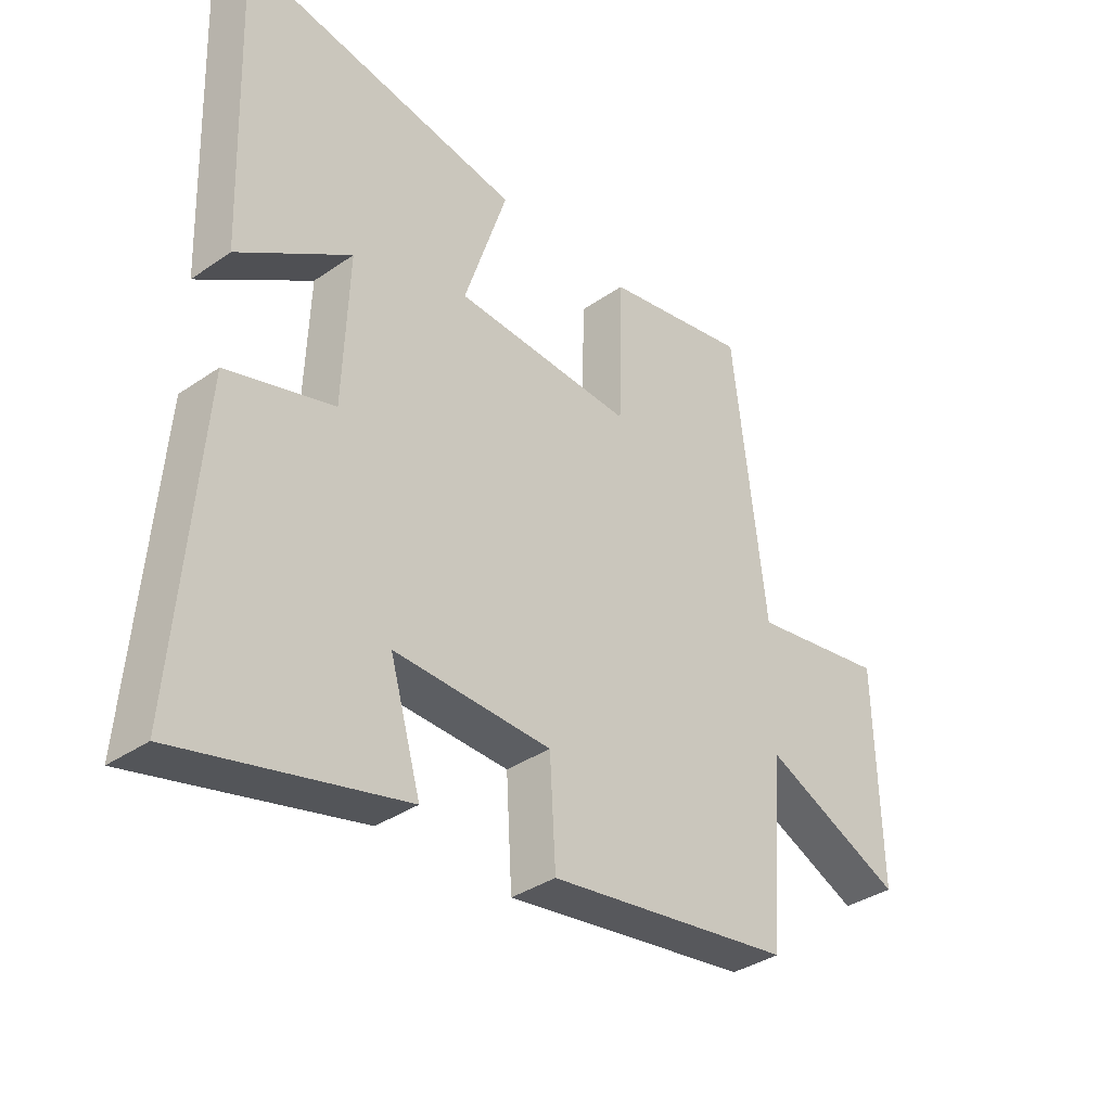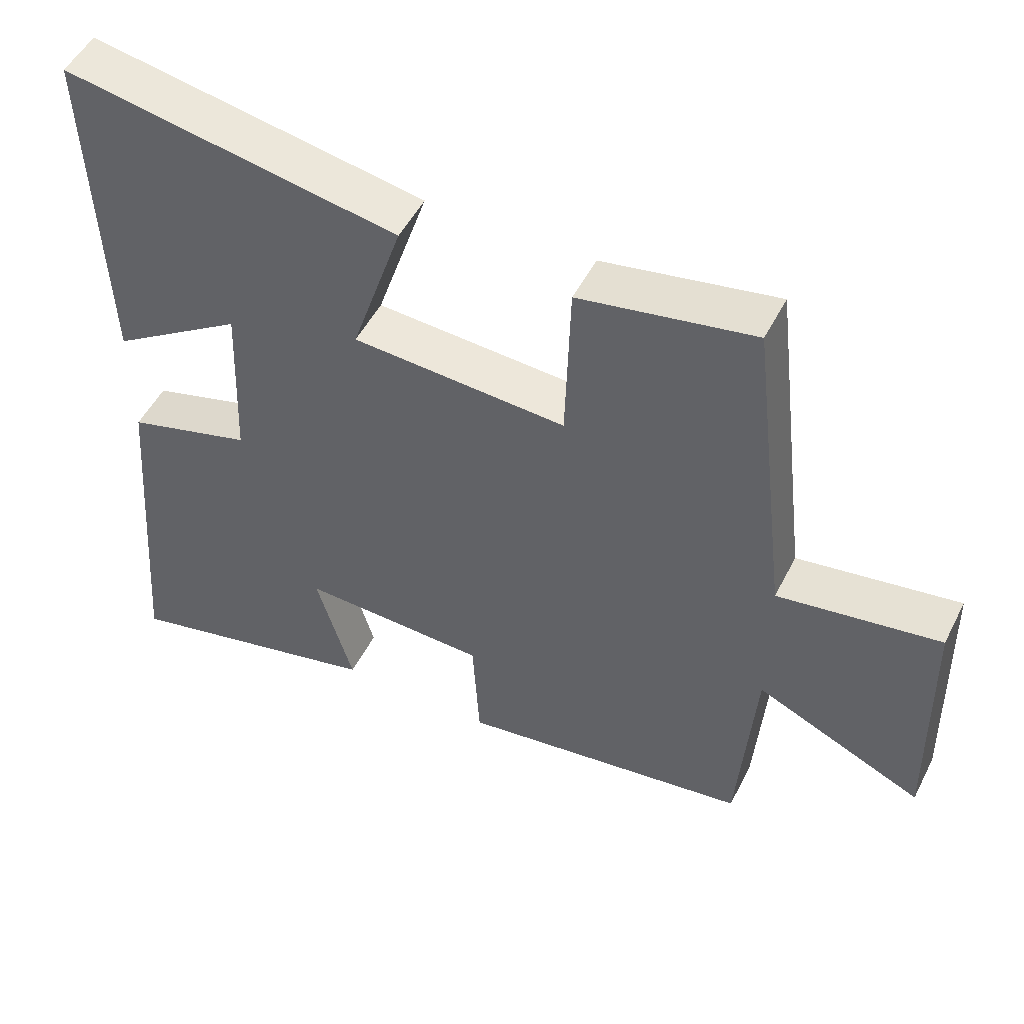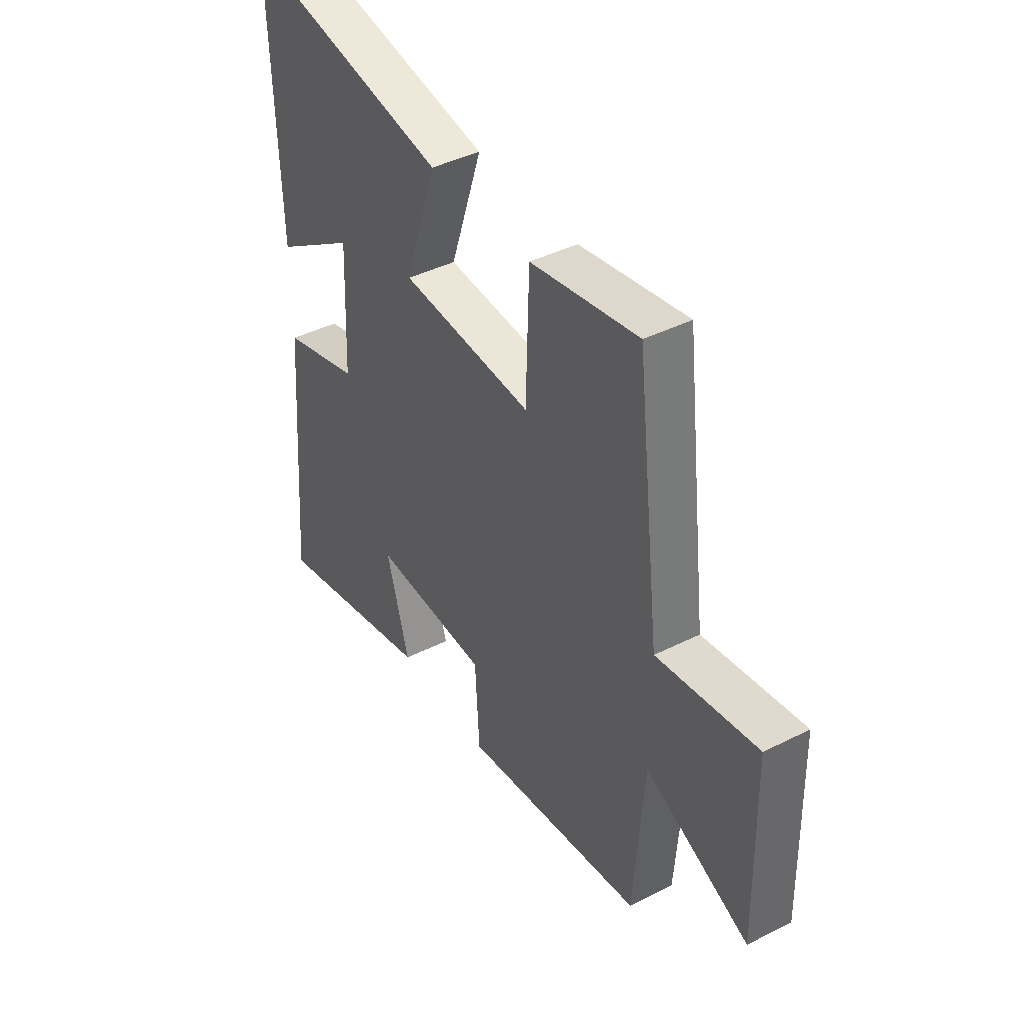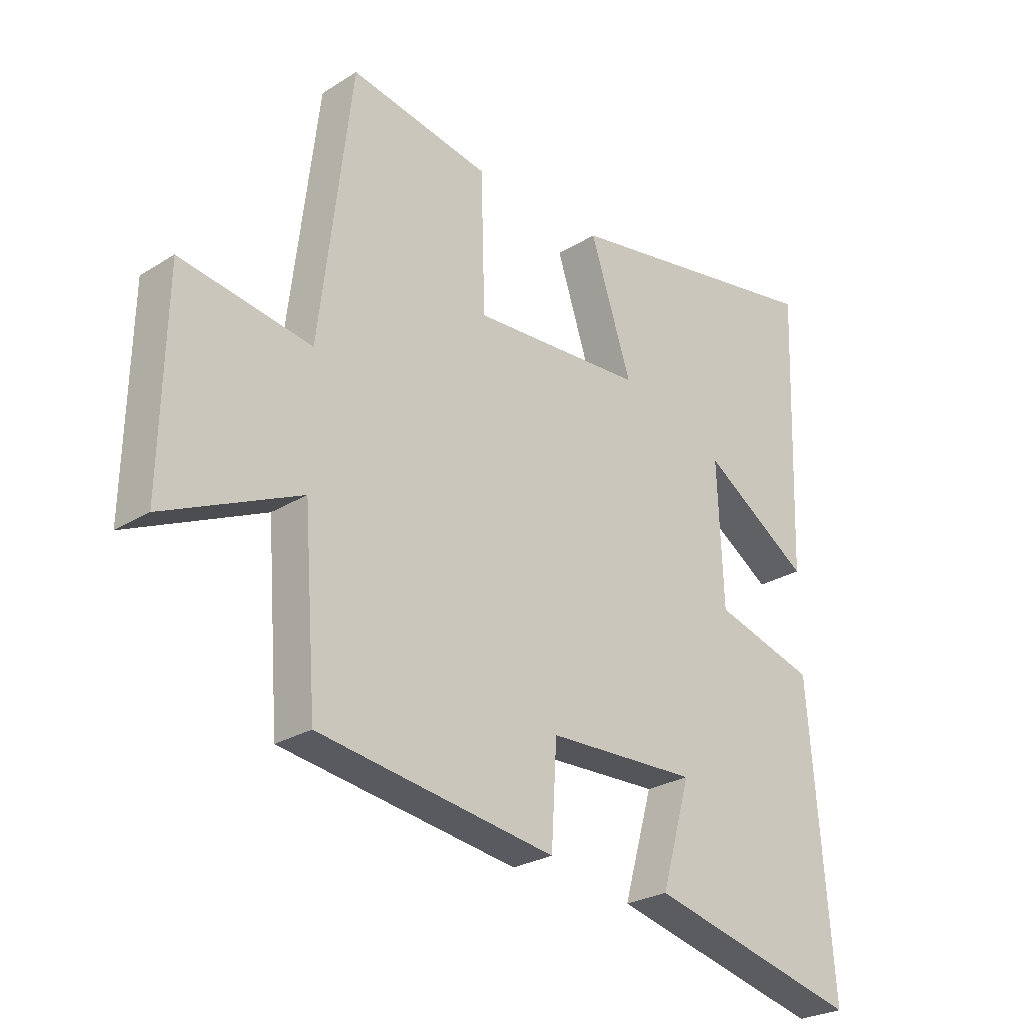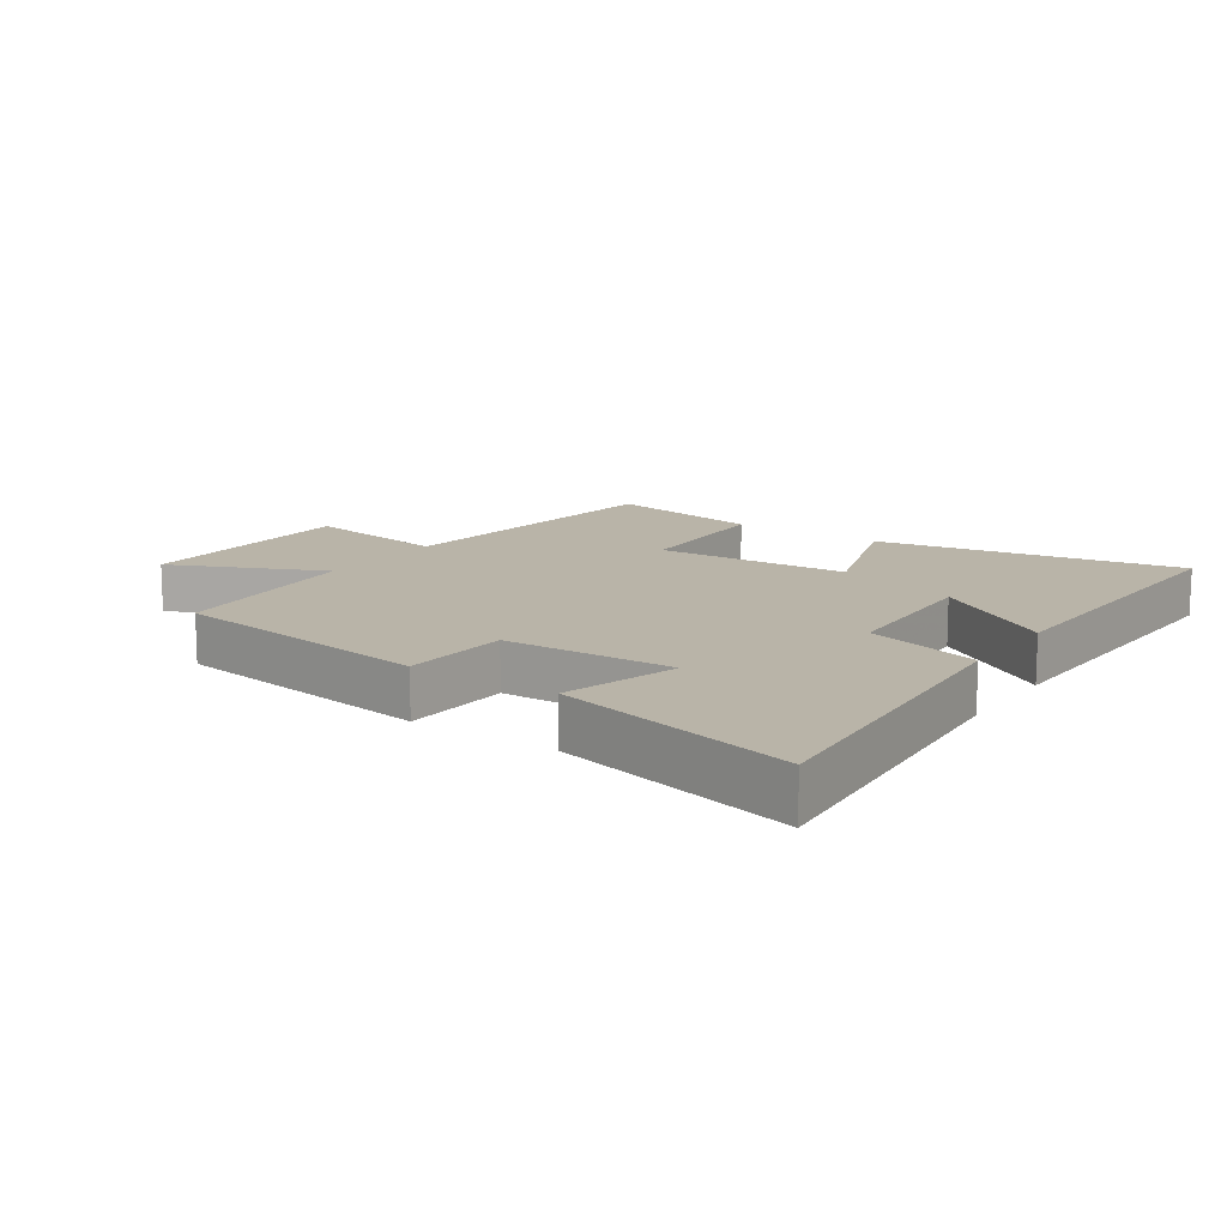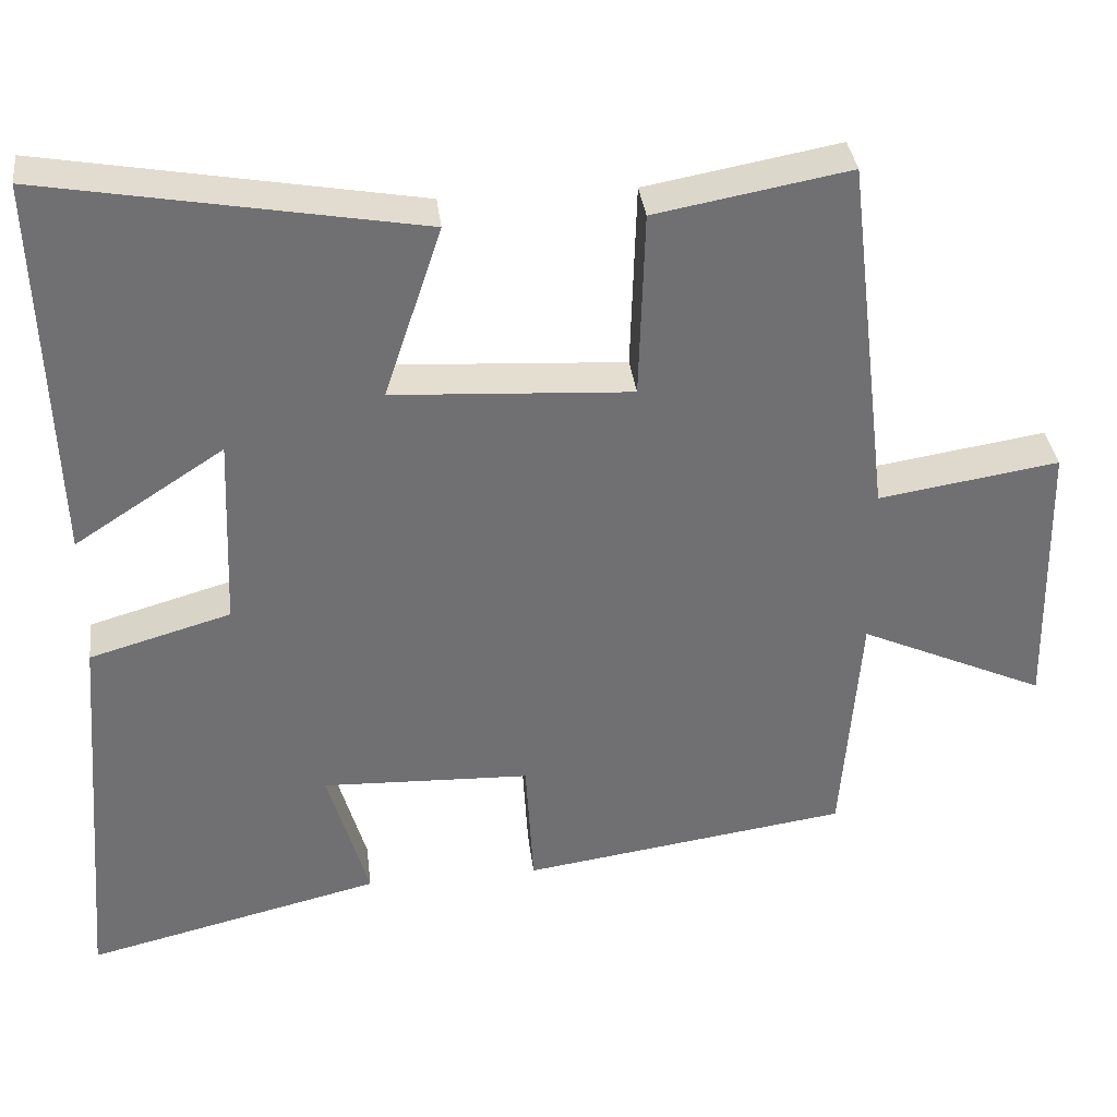
<metadata>
{"format":"obj","ext":"obj","renderer":"f3d","projection":"perspective","resolution":1024,"background":"white","views":[{"elev":-35.9,"azim":-47.8,"up":"+Z"},{"elev":50.8,"azim":26.4,"up":"+Z"},{"elev":42.0,"azim":58.8,"up":"+Z"},{"elev":-26.3,"azim":134.4,"up":"+Z"},{"elev":13.2,"azim":-145.6,"up":"+Y"},{"elev":35.4,"azim":-6.8,"up":"+Z"}]}
</metadata>
<code>
v 0.444 0.07 0.545
v 0.5 0.07 0.081
v 0.73 0.07 0.117
v 0.738 0.07 -0.241
v 0.5 0.07 -0.133
v 0.477 0.07 -0.44
v 0.06 0.07 -0.5
v 0.05 0.07 -0.33
v -0.216 0.07 -0.32
v -0.164 0.07 -0.5
v -0.541 0.07 -0.591
v -0.5 0.07 -0.081
v -0.32 0.07 -0.029
v -0.31 0.07 0.217
v -0.5 0.07 0.093
v -0.517 0.07 0.585
v -0.041 0.07 0.5
v -0.114 0.07 0.279
v 0.19 0.07 0.261
v 0.197 0.07 0.5
v 0.444 0 0.545
v 0.5 0 0.081
v 0.73 0 0.117
v 0.738 0 -0.241
v 0.5 0 -0.133
v 0.477 0 -0.44
v 0.06 0 -0.5
v 0.05 0 -0.33
v -0.216 0 -0.32
v -0.164 0 -0.5
v -0.541 0 -0.591
v -0.5 0 -0.081
v -0.32 0 -0.029
v -0.31 0 0.217
v -0.5 0 0.093
v -0.517 0 0.585
v -0.041 0 0.5
v -0.114 0 0.279
v 0.19 0 0.261
v 0.197 0 0.5
f 19 20 1 2
f 18 19 2
f 16 17 18
f 14 15 16
f 14 16 18
f 13 14 18 2
f 11 12 13
f 10 11 13
f 9 10 13
f 8 9 13 2
f 7 8 2
f 6 7 2
f 5 6 2
f 2 3 4 5
f 22 21 40 39
f 22 39 38
f 38 37 36
f 36 35 34
f 38 36 34
f 22 38 34 33
f 33 32 31
f 33 31 30
f 33 30 29
f 22 33 29 28
f 22 28 27
f 22 27 26
f 22 26 25
f 25 24 23 22
f 1 21 22 2
f 2 22 23 3
f 3 23 24 4
f 4 24 25 5
f 5 25 26 6
f 6 26 27 7
f 7 27 28 8
f 8 28 29 9
f 9 29 30 10
f 10 30 31 11
f 11 31 32 12
f 12 32 33 13
f 13 33 34 14
f 14 34 35 15
f 15 35 36 16
f 16 36 37 17
f 17 37 38 18
f 18 38 39 19
f 19 39 40 20
f 20 40 21 1

</code>
